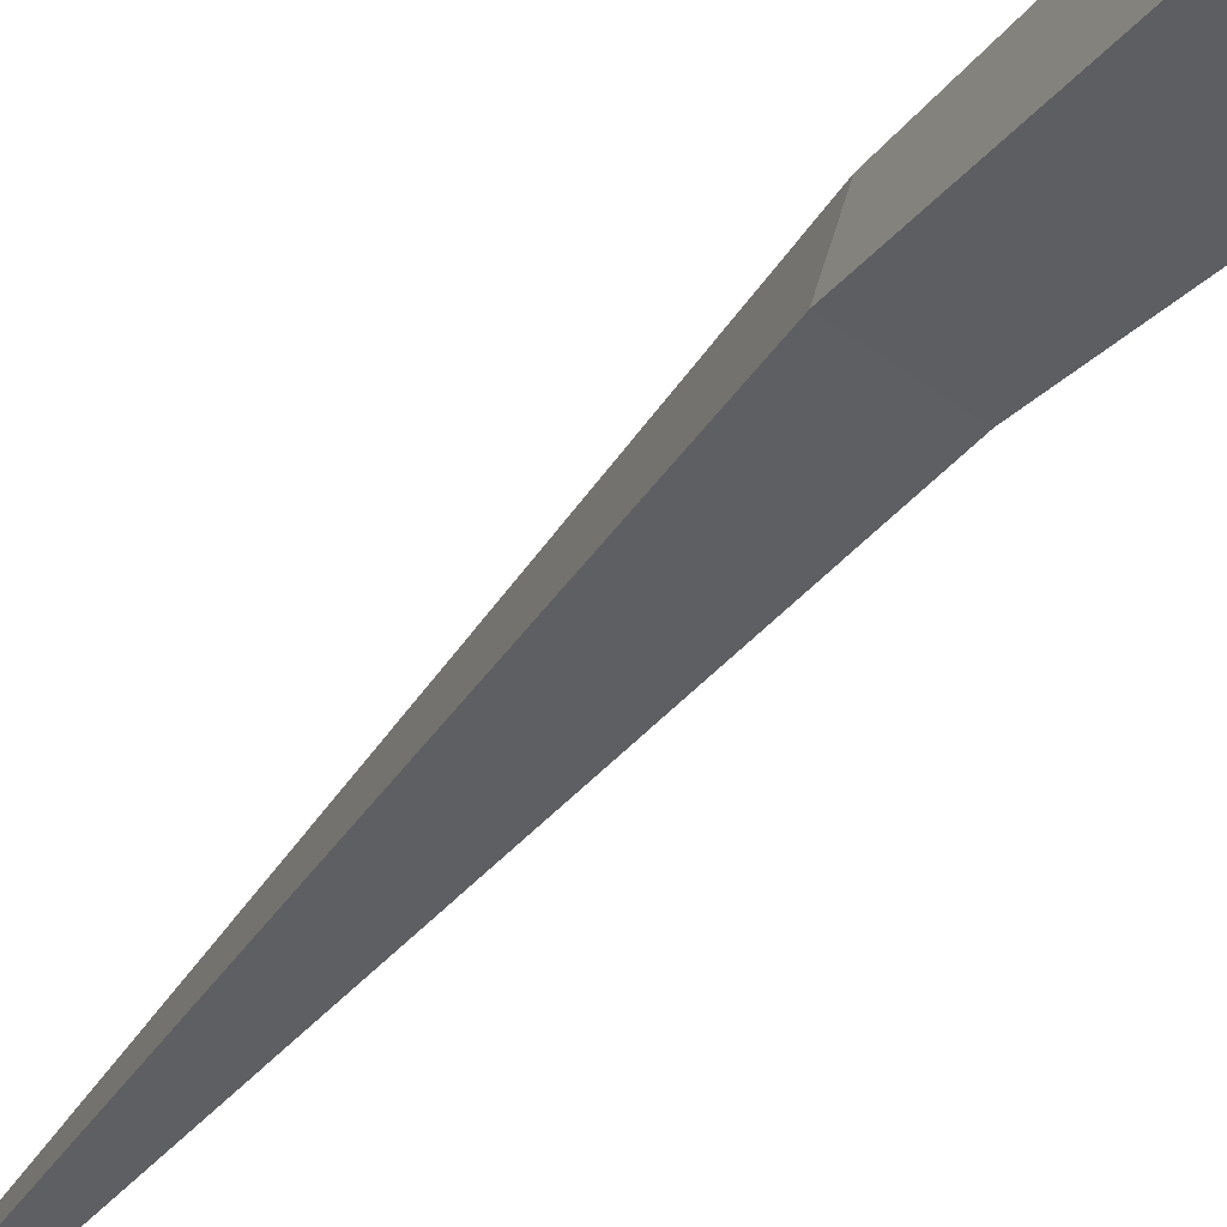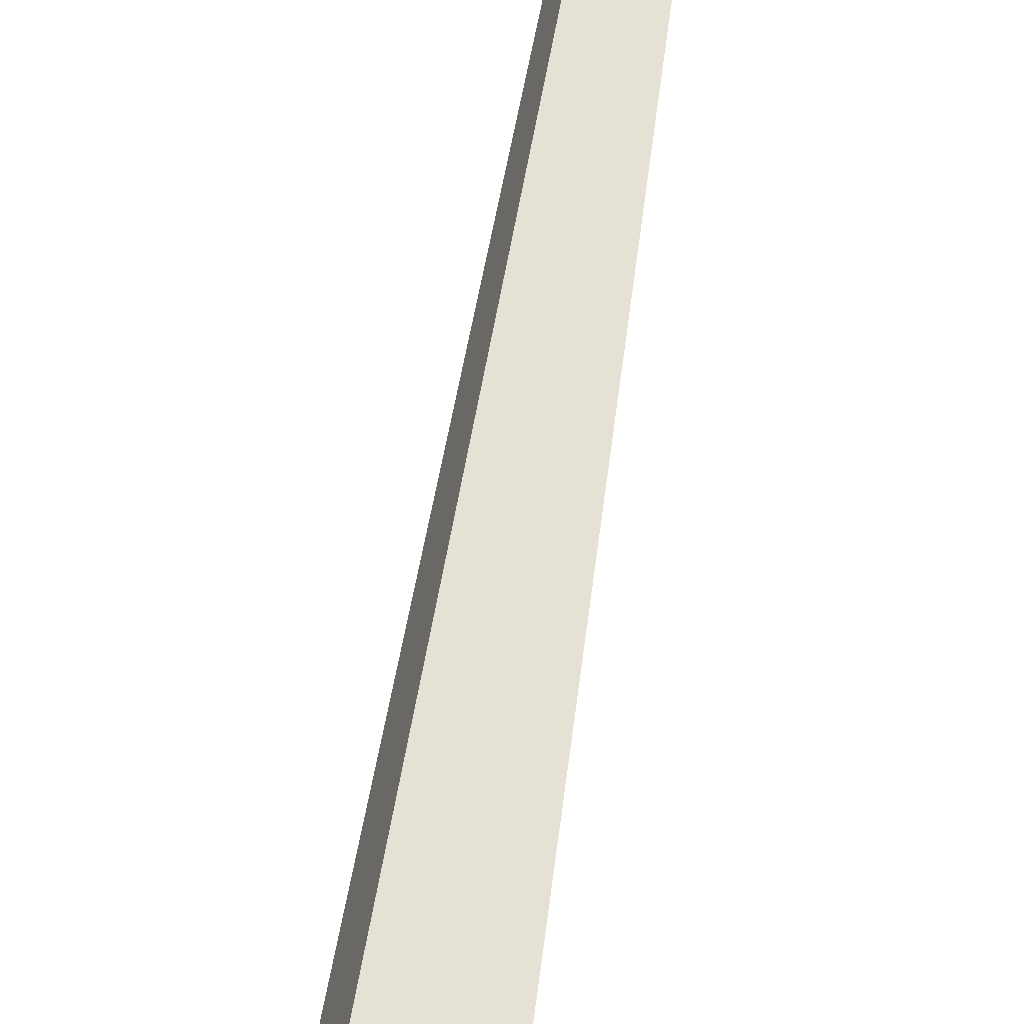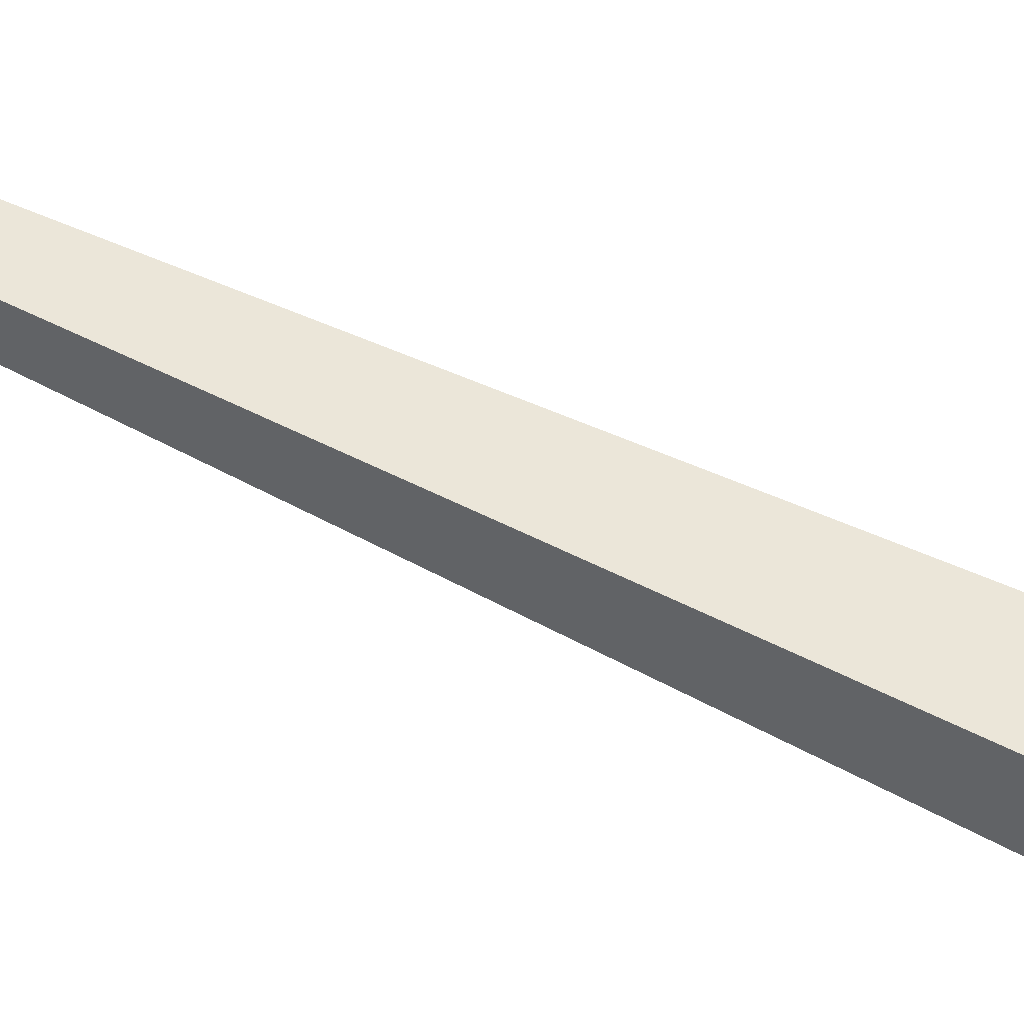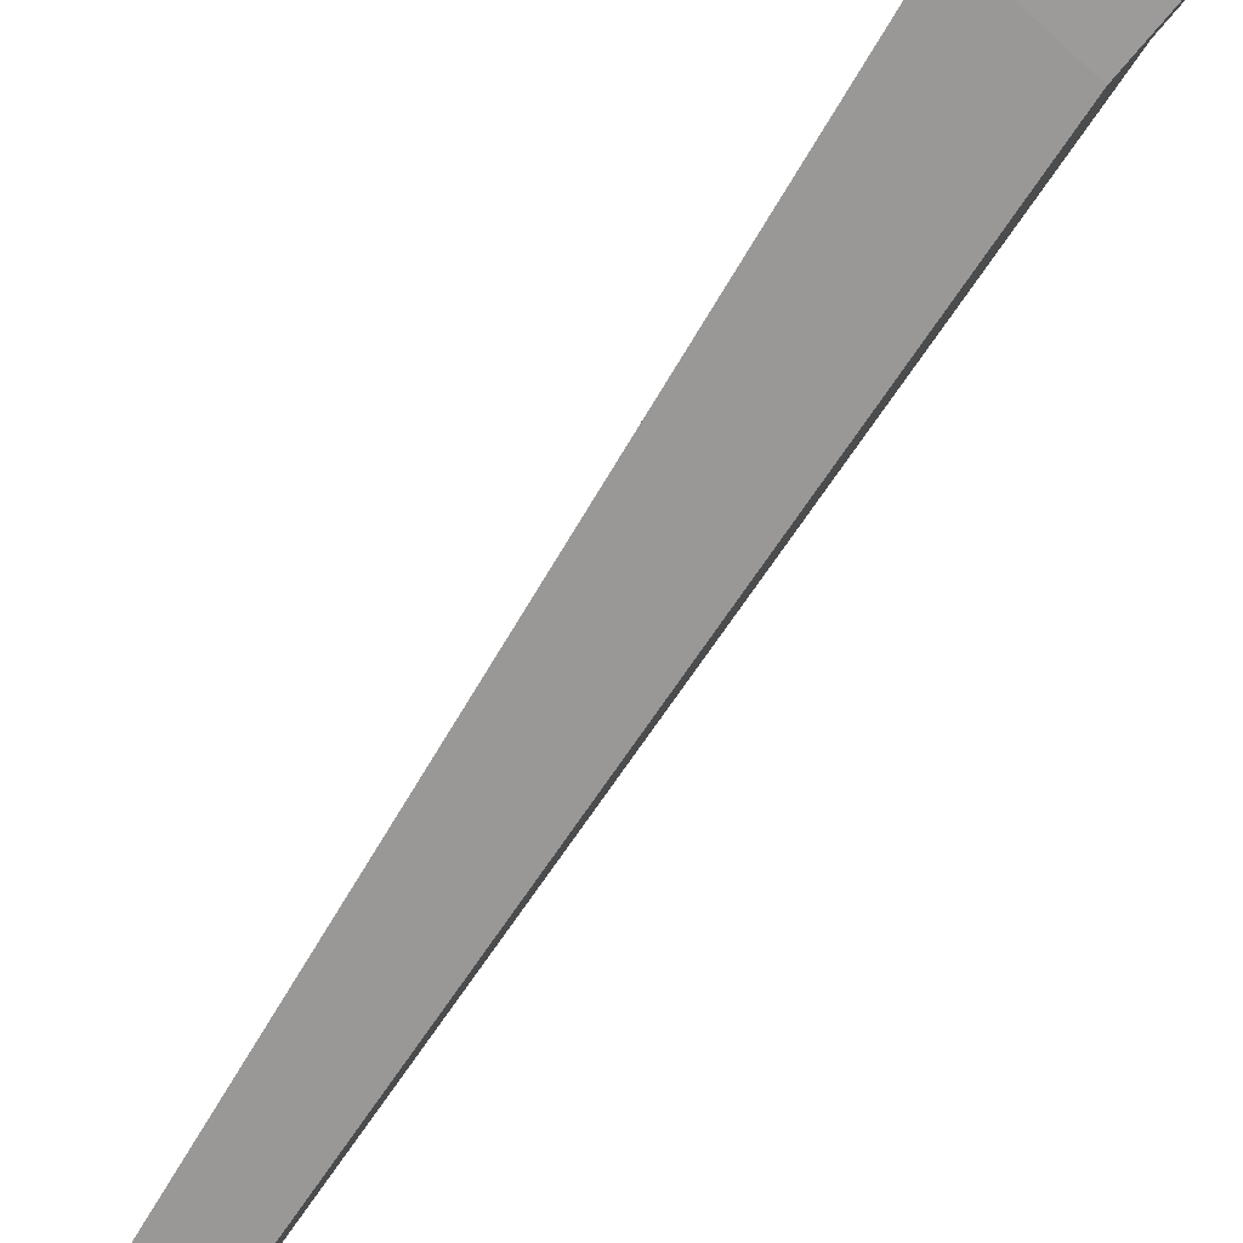
<metadata>
{"format":"obj","ext":"obj","renderer":"f3d","projection":"perspective","resolution":1024,"background":"white","views":[{"elev":-24.0,"azim":-31.3,"up":"+Z"},{"elev":66.9,"azim":-0.3,"up":"+Z"},{"elev":61.3,"azim":-73.1,"up":"+Z"},{"elev":-63.3,"azim":-40.6,"up":"+Z"}]}
</metadata>
<code>
g Palm_Tree_l_02_Collider
v 0.16 0 -0.2495
v -0.2872 0 -0.09333
v -0.1775 0 0.2443
v 0.3034 0 0.1918
v 0.3941 2.468 0.1374
v -0.0252 2.486 -0.075
v 0.0528 2.481 0.1667
v 0.2868 2.474 -0.1951
v 1.022 7.401 -0.0772
v 0.9722 7.413 -0.04025
v 0.9911 7.409 0.01952
v 1.052 7.394 0.01952
f 2 6 8 1
f 4 5 7 3
f 8 9 12 5
f 3 7 6 2
f 6 10 9 8
f 5 12 11 7
f 7 11 10 6
f 11 12 9
f 10 11 9
f 8 5 4 1

</code>
